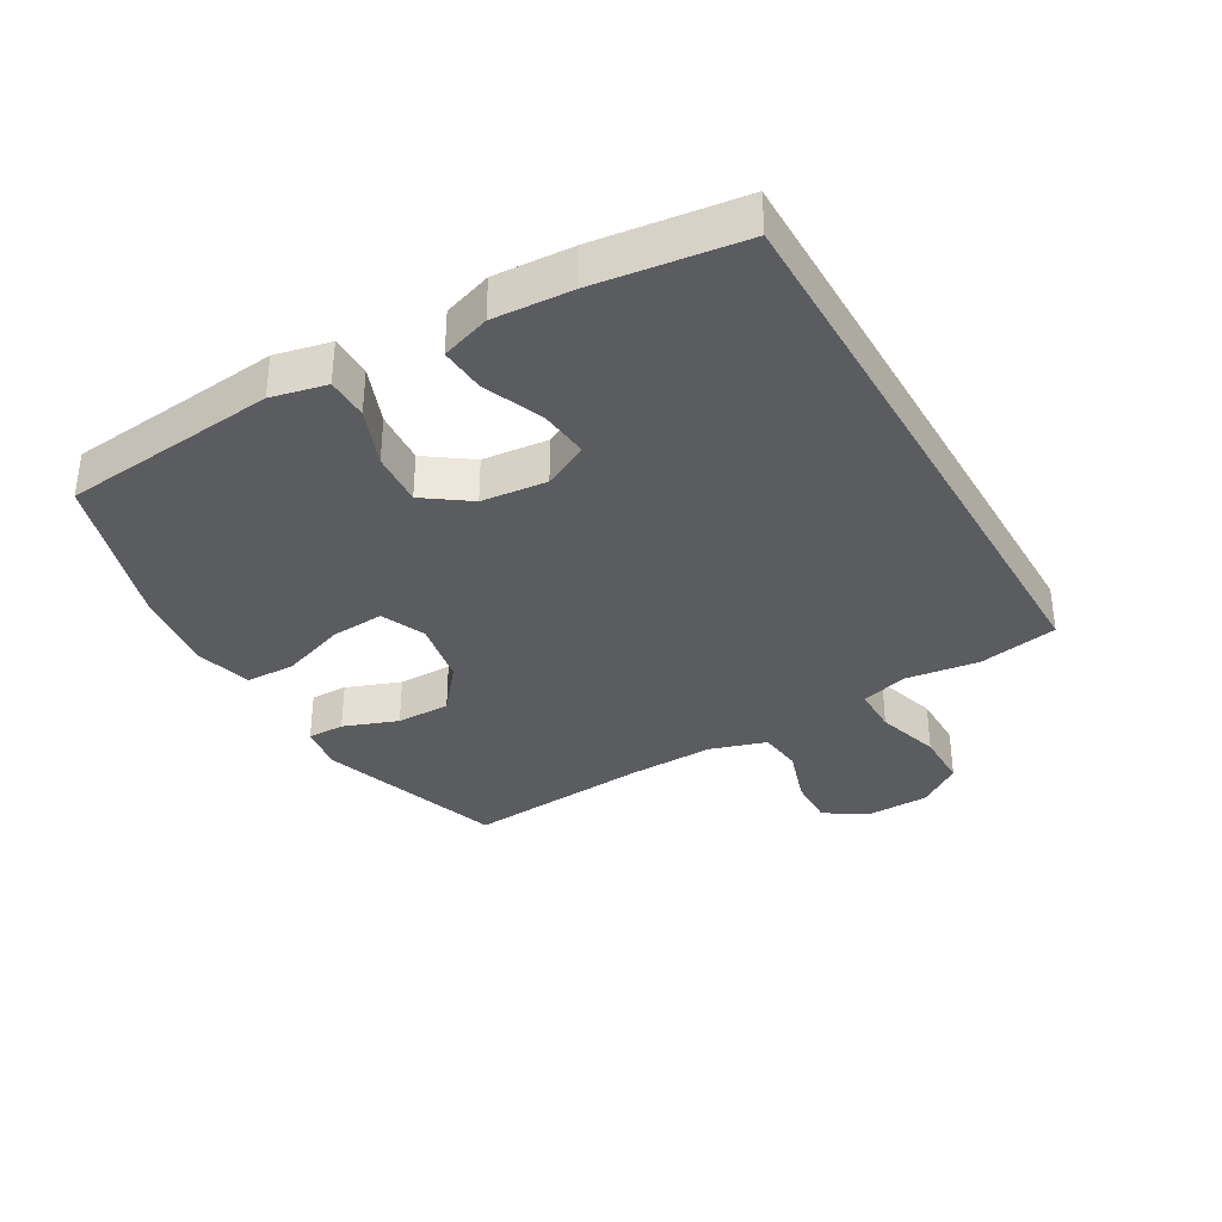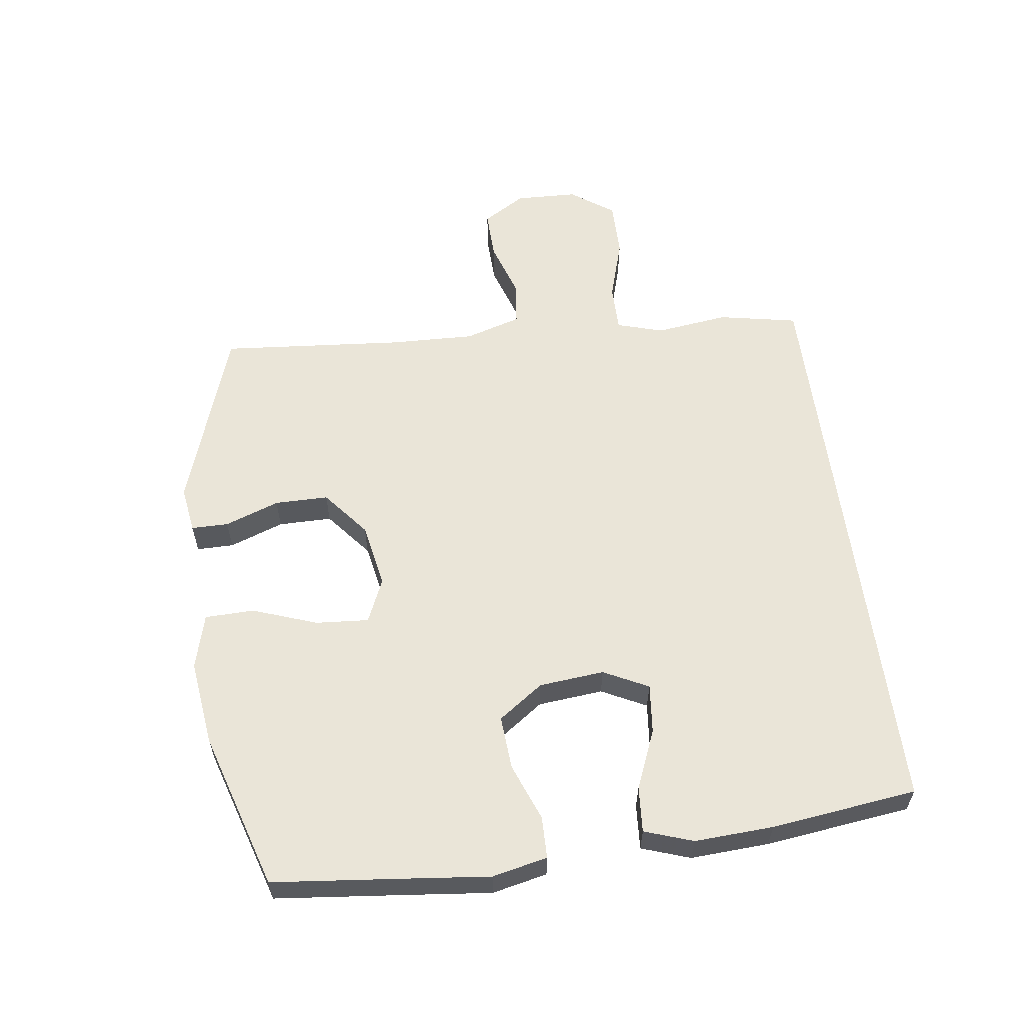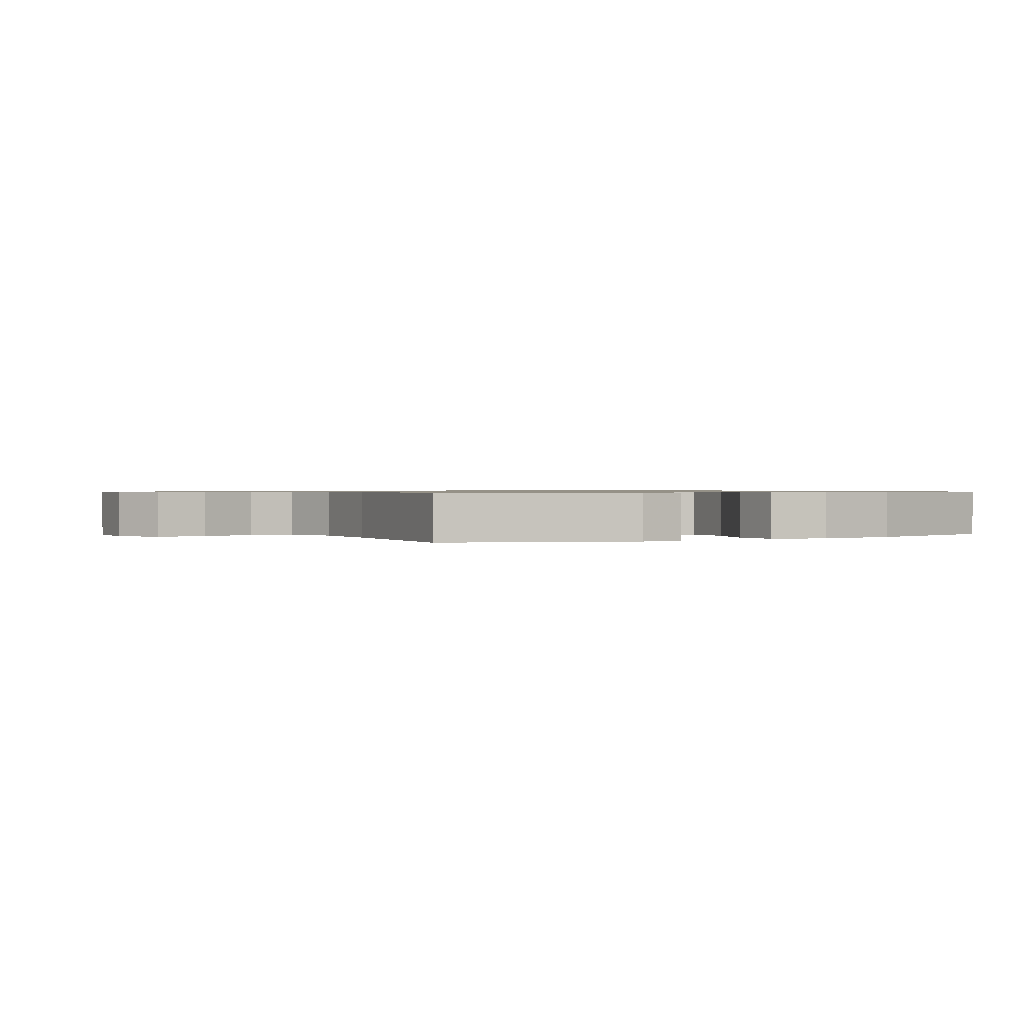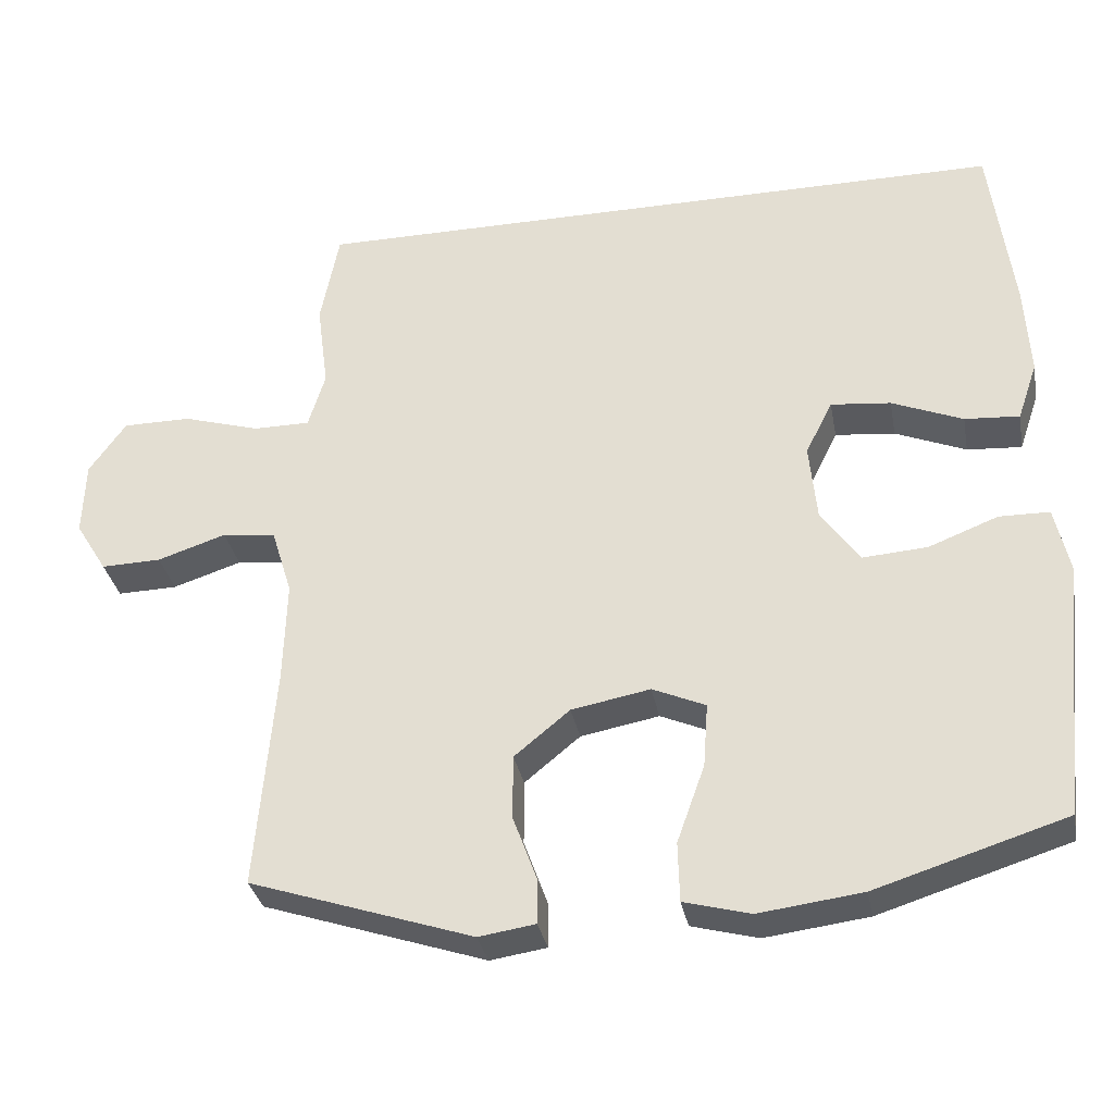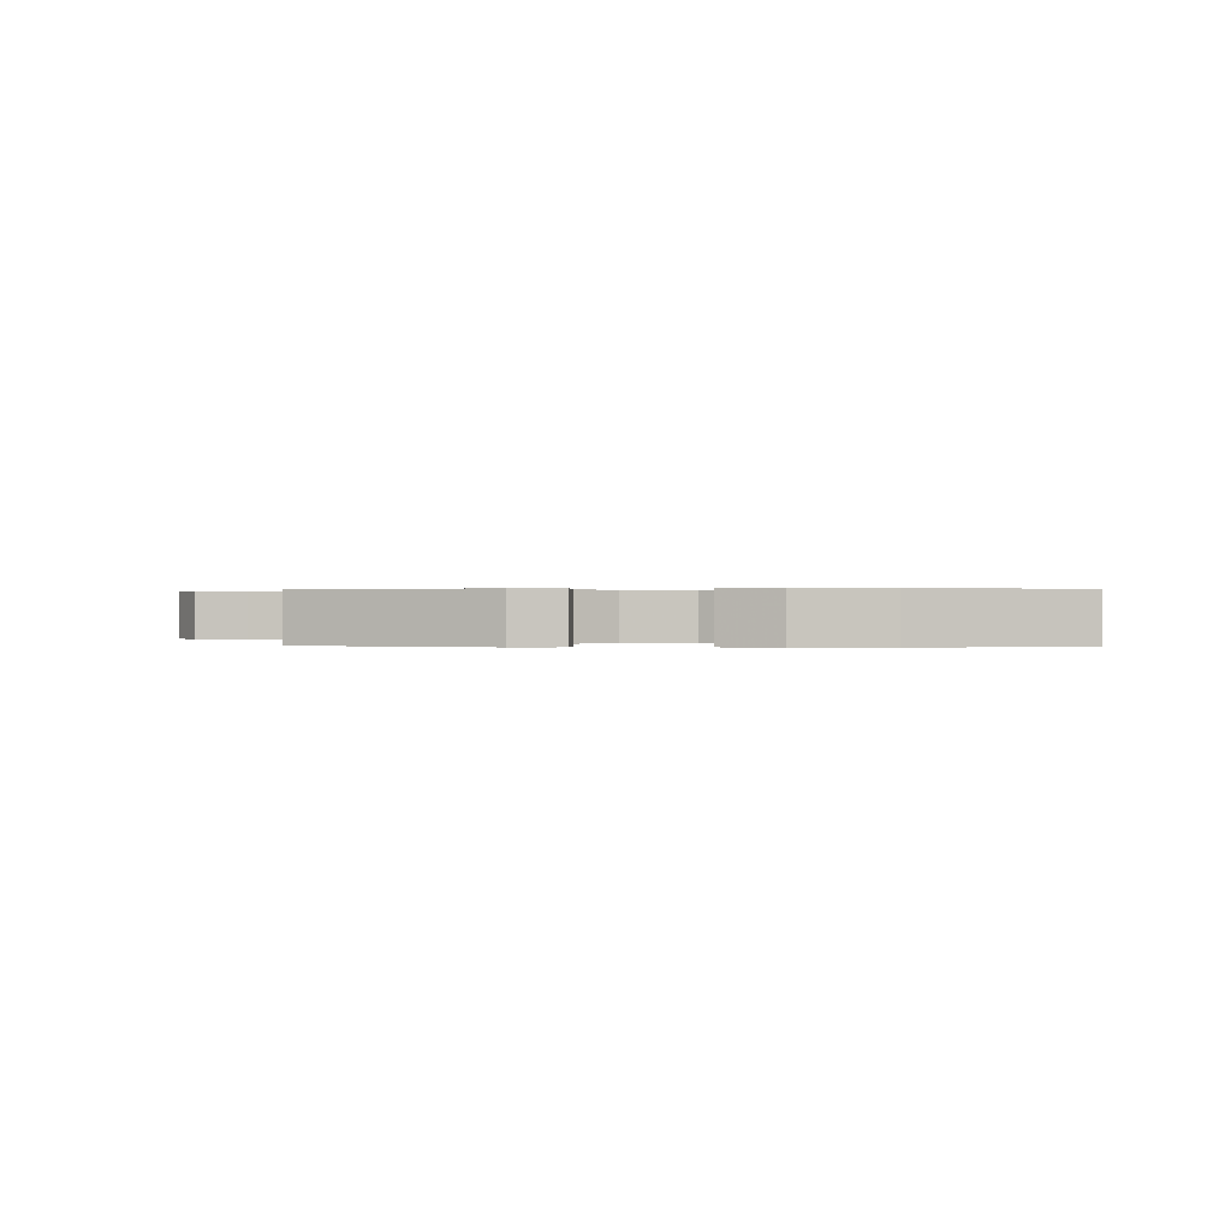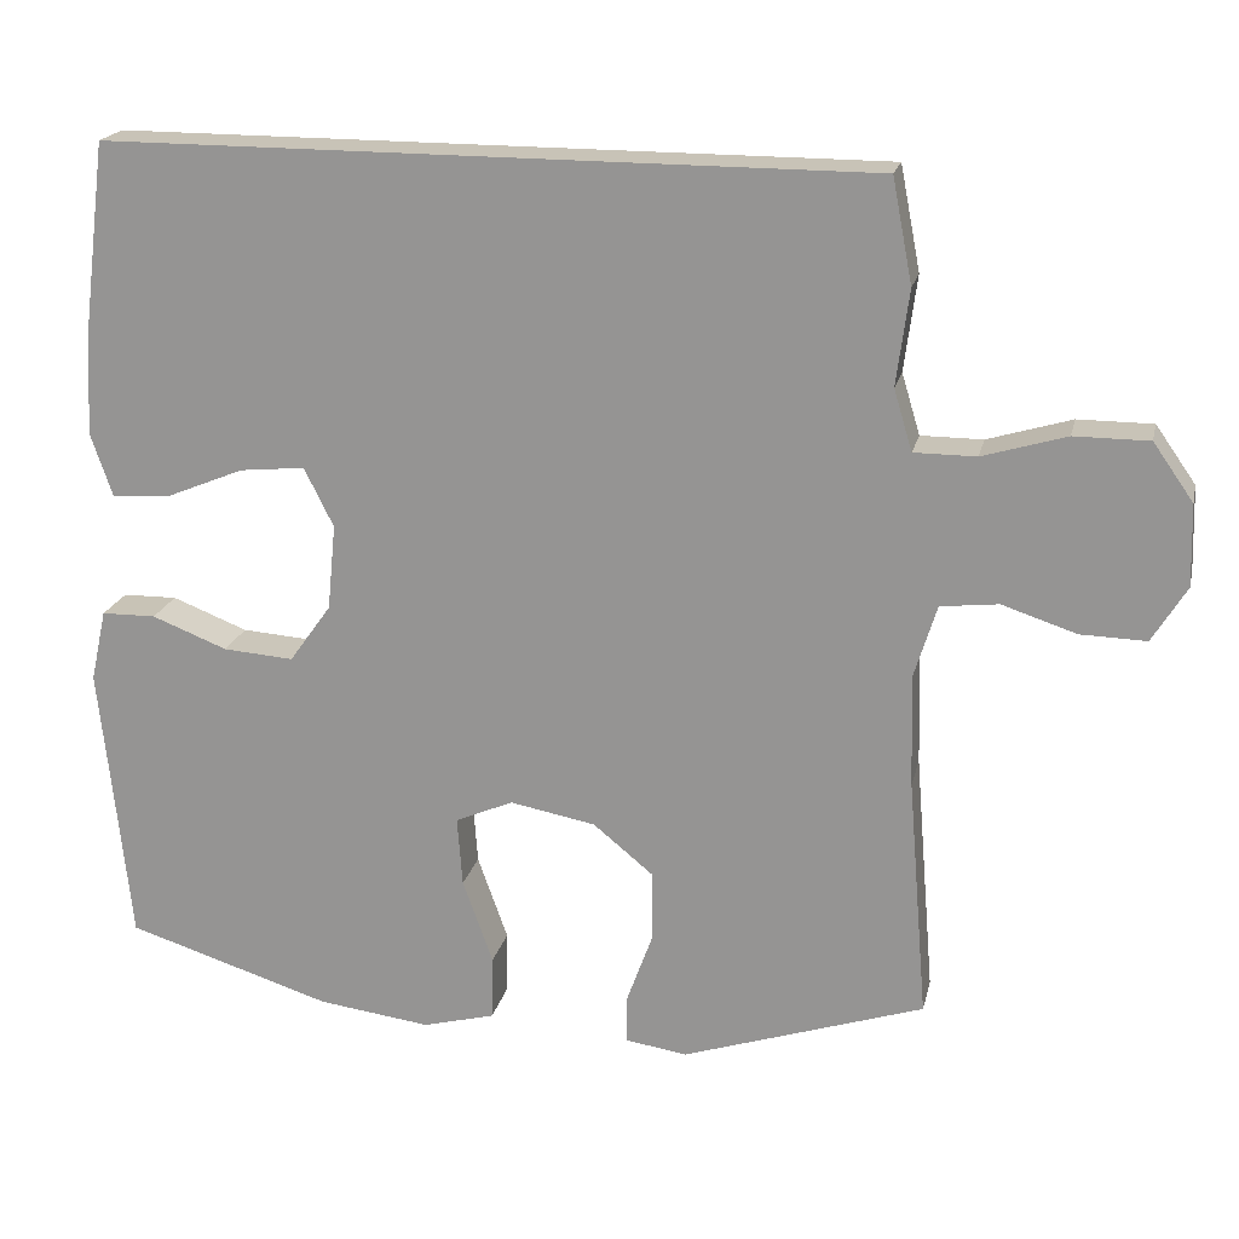
<metadata>
{"format":"obj","ext":"obj","renderer":"f3d","projection":"perspective","resolution":1024,"background":"white","views":[{"elev":-34.9,"azim":-60.1,"up":"+Y"},{"elev":58.7,"azim":-97.5,"up":"+Y"},{"elev":0.8,"azim":150.8,"up":"+Y"},{"elev":-32.7,"azim":-169.4,"up":"+Z"},{"elev":0.3,"azim":-175.9,"up":"+Y"},{"elev":19.8,"azim":12.7,"up":"+Z"}]}
</metadata>
<code>
v 0.5 0.07 -0.5
v 0.211 0.07 -0.596
v 0.138 0.07 -0.585
v 0.138 0.07 -0.527
v 0.169 0.07 -0.442
v 0.169 0.07 -0.358
v 0.097 0.07 -0.299
v -0.005 0.07 -0.28
v -0.074 0.07 -0.31
v -0.068 0.07 -0.393
v -0.032 0.07 -0.494
v -0.034 0.07 -0.571
v -0.12 0.07 -0.594
v -0.254 0.07 -0.577
v -0.5 0.07 -0.5
v -0.521 0.07 -0.296
v -0.535 0.07 -0.164
v -0.516 0.07 -0.078
v -0.451 0.07 -0.077
v -0.361 0.07 -0.112
v -0.277 0.07 -0.118
v -0.227 0.07 -0.048
v -0.217 0.07 0.054
v -0.252 0.07 0.124
v -0.33 0.07 0.116
v -0.422 0.07 0.078
v -0.493 0.07 0.073
v -0.519 0.07 0.149
v -0.512 0.07 0.272
v -0.483 0.07 0.5
v 0.431 0.07 0.5
v 0.455 0.07 0.376
v 0.44 0.07 0.262
v 0.462 0.07 0.189
v 0.536 0.07 0.189
v 0.636 0.07 0.219
v 0.725 0.07 0.219
v 0.773 0.07 0.151
v 0.776 0.07 0.054
v 0.735 0.07 -0.013
v 0.657 0.07 -0.011
v 0.568 0.07 0.018
v 0.499 0.07 0.01
v 0.472 0.07 -0.078
v 0.476 0.07 -0.211
v 0.5 0 -0.5
v 0.211 0 -0.596
v 0.138 0 -0.585
v 0.138 0 -0.527
v 0.169 0 -0.442
v 0.169 0 -0.358
v 0.097 0 -0.299
v -0.005 0 -0.28
v -0.074 0 -0.31
v -0.068 0 -0.393
v -0.032 0 -0.494
v -0.034 0 -0.571
v -0.12 0 -0.594
v -0.254 0 -0.577
v -0.5 0 -0.5
v -0.521 0 -0.296
v -0.535 0 -0.164
v -0.516 0 -0.078
v -0.451 0 -0.077
v -0.361 0 -0.112
v -0.277 0 -0.118
v -0.227 0 -0.048
v -0.217 0 0.054
v -0.252 0 0.124
v -0.33 0 0.116
v -0.422 0 0.078
v -0.493 0 0.073
v -0.519 0 0.149
v -0.512 0 0.272
v -0.483 0 0.5
v 0.431 0 0.5
v 0.455 0 0.376
v 0.44 0 0.262
v 0.462 0 0.189
v 0.536 0 0.189
v 0.636 0 0.219
v 0.725 0 0.219
v 0.773 0 0.151
v 0.776 0 0.054
v 0.735 0 -0.013
v 0.657 0 -0.011
v 0.568 0 0.018
v 0.499 0 0.01
v 0.472 0 -0.078
v 0.476 0 -0.211
f 39 40 41 42
f 39 42 43
f 38 39 43
f 35 36 37 38
f 34 35 38 43
f 33 34 43 44
f 31 32 33
f 30 31 33
f 25 26 27 28
f 24 25 28 29
f 17 18 19 20
f 16 17 20 21
f 15 16 21
f 14 15 21 22
f 10 11 12 13
f 9 10 13 14
f 2 3 4 5
f 45 1 2 5
f 45 5 6
f 44 45 6 7
f 33 44 7 8
f 24 29 30 33
f 23 24 33 8
f 9 14 22 23
f 8 9 23
f 87 86 85 84
f 88 87 84
f 88 84 83
f 83 82 81 80
f 88 83 80 79
f 89 88 79 78
f 78 77 76
f 78 76 75
f 73 72 71 70
f 74 73 70 69
f 65 64 63 62
f 66 65 62 61
f 66 61 60
f 67 66 60 59
f 58 57 56 55
f 59 58 55 54
f 50 49 48 47
f 50 47 46 90
f 51 50 90
f 52 51 90 89
f 53 52 89 78
f 78 75 74 69
f 53 78 69 68
f 68 67 59 54
f 68 54 53
f 1 46 47 2
f 2 47 48 3
f 3 48 49 4
f 4 49 50 5
f 5 50 51 6
f 6 51 52 7
f 7 52 53 8
f 8 53 54 9
f 9 54 55 10
f 10 55 56 11
f 11 56 57 12
f 12 57 58 13
f 13 58 59 14
f 14 59 60 15
f 15 60 61 16
f 16 61 62 17
f 17 62 63 18
f 18 63 64 19
f 19 64 65 20
f 20 65 66 21
f 21 66 67 22
f 22 67 68 23
f 23 68 69 24
f 24 69 70 25
f 25 70 71 26
f 26 71 72 27
f 27 72 73 28
f 28 73 74 29
f 29 74 75 30
f 30 75 76 31
f 31 76 77 32
f 32 77 78 33
f 33 78 79 34
f 34 79 80 35
f 35 80 81 36
f 36 81 82 37
f 37 82 83 38
f 38 83 84 39
f 39 84 85 40
f 40 85 86 41
f 41 86 87 42
f 42 87 88 43
f 43 88 89 44
f 44 89 90 45
f 45 90 46 1

</code>
